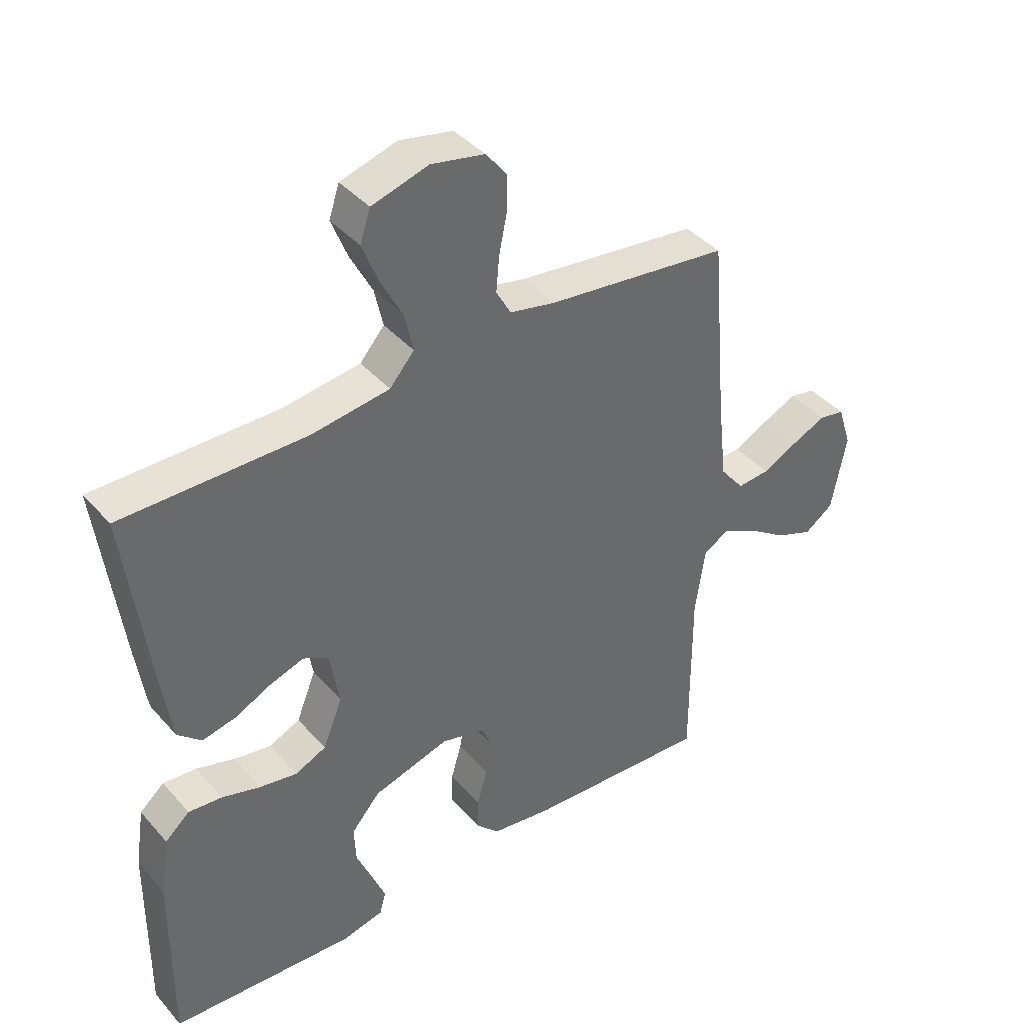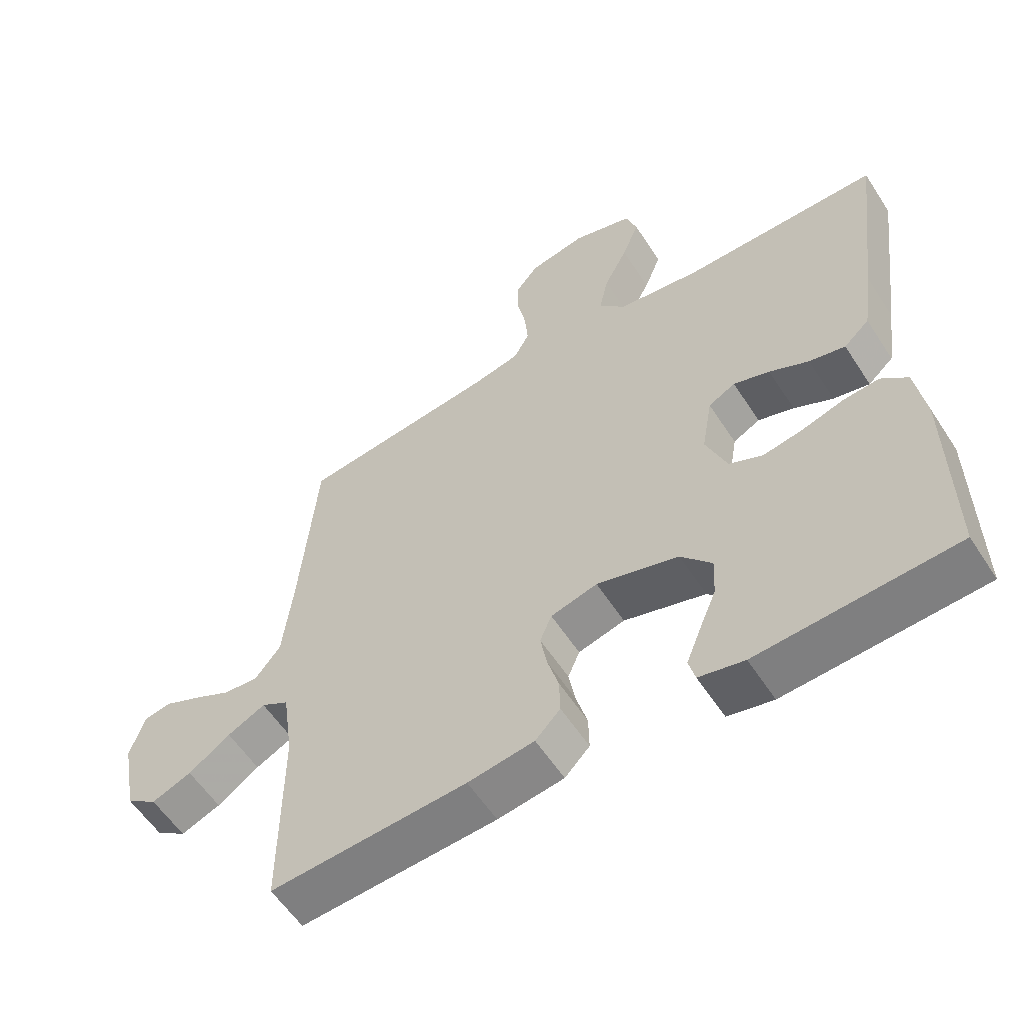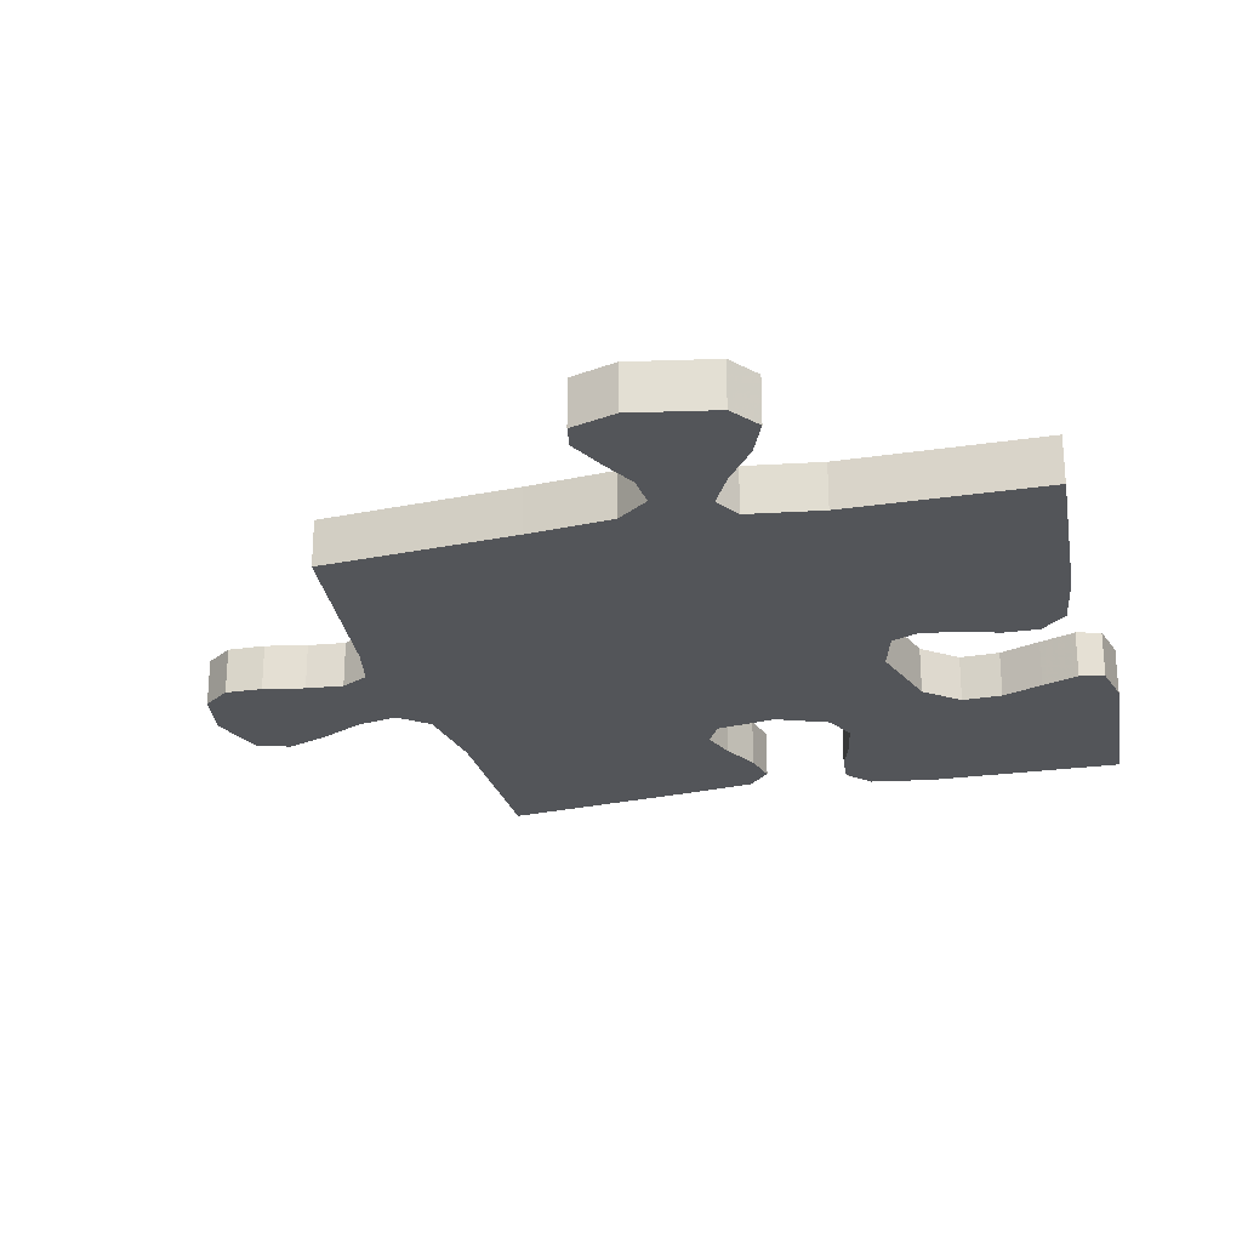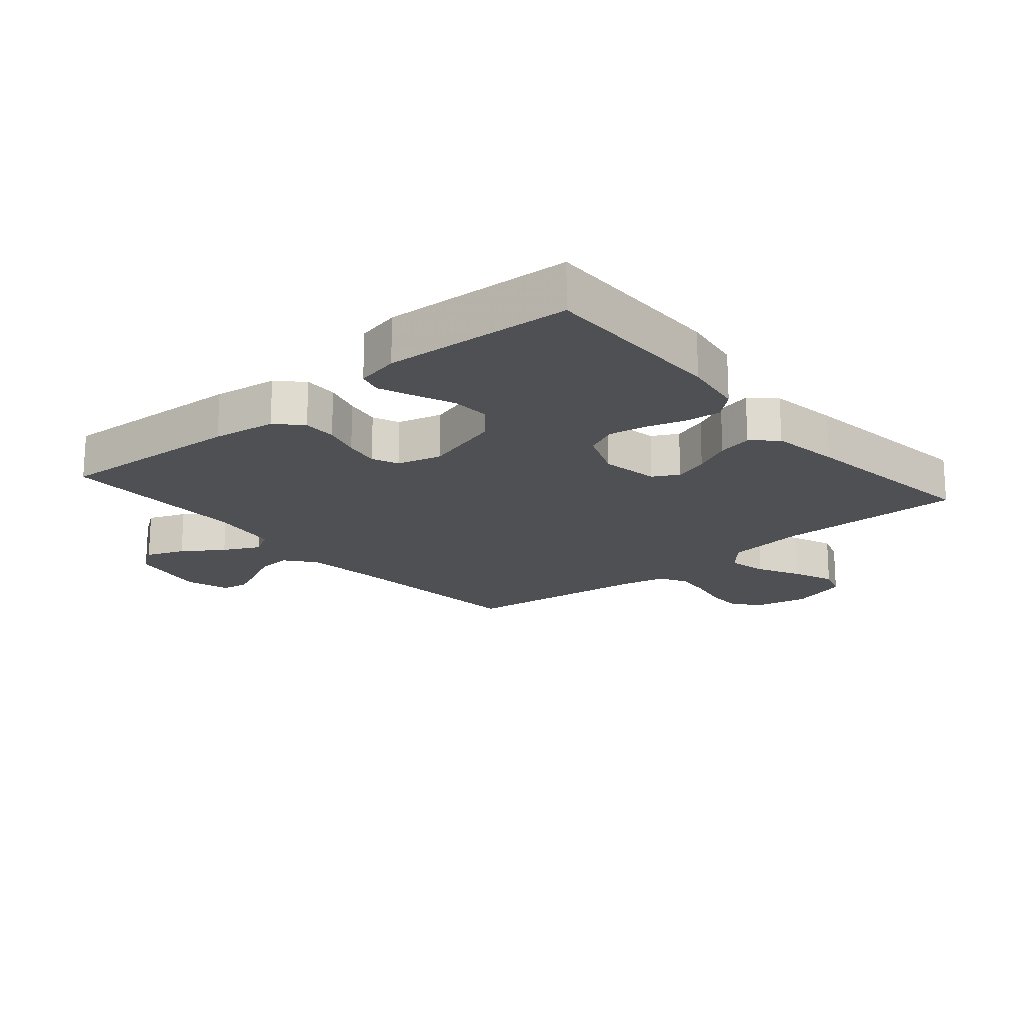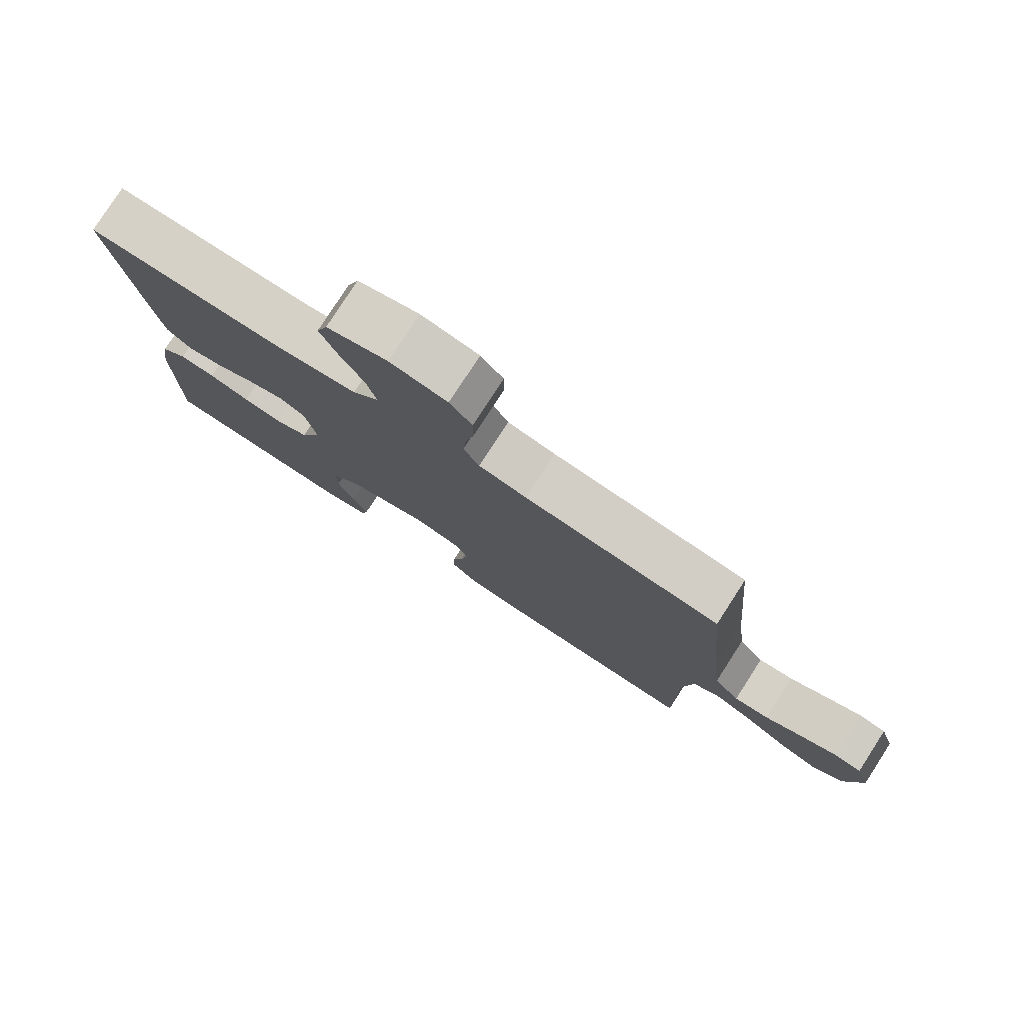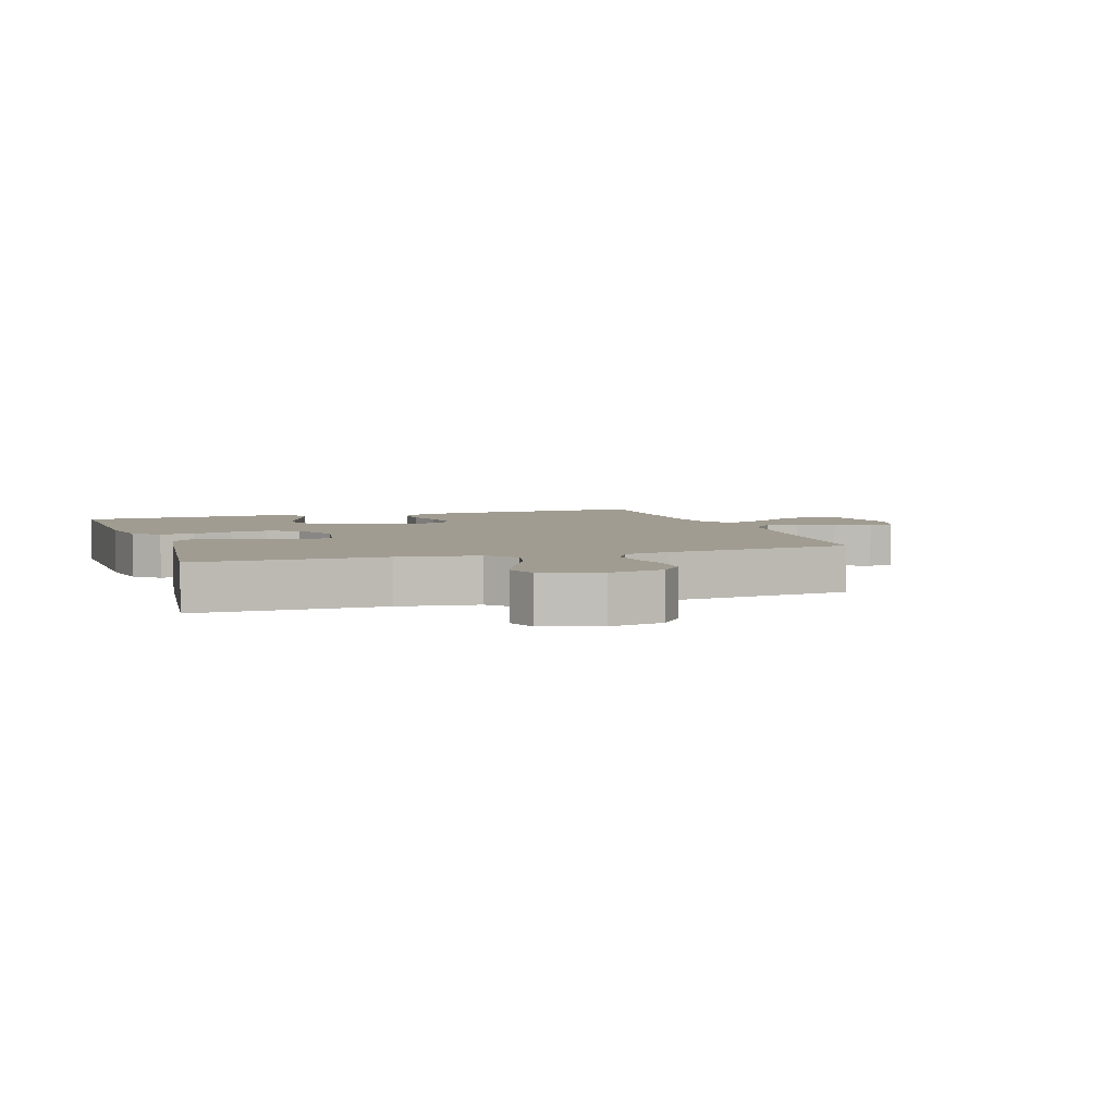
<metadata>
{"format":"obj","ext":"obj","renderer":"f3d","projection":"perspective","resolution":1024,"background":"white","views":[{"elev":40.5,"azim":-36.9,"up":"+Z"},{"elev":-57.6,"azim":-147.3,"up":"+Z"},{"elev":-24.4,"azim":103.9,"up":"+Y"},{"elev":-18.8,"azim":-139.6,"up":"+Y"},{"elev":79.1,"azim":32.8,"up":"+Z"},{"elev":4.5,"azim":-18.3,"up":"+Y"}]}
</metadata>
<code>
v -0.5 0.07 -0.5
v -0.497 0.07 -0.2
v -0.482 0.07 -0.103
v -0.442 0.07 -0.068
v -0.387 0.07 -0.073
v -0.324 0.07 -0.092
v -0.263 0.07 -0.103
v -0.212 0.07 -0.08
v -0.18 0.07 0
v -0.196 0.07 0.092
v -0.237 0.07 0.114
v -0.292 0.07 0.096
v -0.352 0.07 0.067
v -0.407 0.07 0.055
v -0.446 0.07 0.09
v -0.462 0.07 0.2
v -0.5 0.07 0.5
v -0.2 0.07 0.498
v -0.073 0.07 0.515
v -0.033 0.07 0.561
v -0.047 0.07 0.624
v -0.083 0.07 0.693
v -0.109 0.07 0.759
v -0.092 0.07 0.81
v 0 0.07 0.837
v 0.087 0.07 0.819
v 0.121 0.07 0.776
v 0.121 0.07 0.718
v 0.108 0.07 0.654
v 0.103 0.07 0.596
v 0.127 0.07 0.553
v 0.2 0.07 0.537
v 0.5 0.07 0.5
v 0.526 0.07 0.2
v 0.541 0.07 0.068
v 0.58 0.07 0.019
v 0.633 0.07 0.023
v 0.691 0.07 0.052
v 0.747 0.07 0.077
v 0.789 0.07 0.069
v 0.811 0.07 0
v 0.787 0.07 -0.127
v 0.74 0.07 -0.16
v 0.679 0.07 -0.136
v 0.615 0.07 -0.092
v 0.557 0.07 -0.063
v 0.515 0.07 -0.087
v 0.499 0.07 -0.2
v 0.5 0.07 -0.5
v 0.2 0.07 -0.482
v 0.099 0.07 -0.467
v 0.061 0.07 -0.428
v 0.062 0.07 -0.374
v 0.079 0.07 -0.315
v 0.089 0.07 -0.259
v 0.071 0.07 -0.217
v 0 0.07 -0.198
v -0.125 0.07 -0.234
v -0.172 0.07 -0.288
v -0.169 0.07 -0.349
v -0.143 0.07 -0.411
v -0.121 0.07 -0.466
v -0.131 0.07 -0.504
v -0.2 0.07 -0.519
v -0.5 0 -0.5
v -0.497 0 -0.2
v -0.482 0 -0.103
v -0.442 0 -0.068
v -0.387 0 -0.073
v -0.324 0 -0.092
v -0.263 0 -0.103
v -0.212 0 -0.08
v -0.18 0 0
v -0.196 0 0.092
v -0.237 0 0.114
v -0.292 0 0.096
v -0.352 0 0.067
v -0.407 0 0.055
v -0.446 0 0.09
v -0.462 0 0.2
v -0.5 0 0.5
v -0.2 0 0.498
v -0.073 0 0.515
v -0.033 0 0.561
v -0.047 0 0.624
v -0.083 0 0.693
v -0.109 0 0.759
v -0.092 0 0.81
v 0 0 0.837
v 0.087 0 0.819
v 0.121 0 0.776
v 0.121 0 0.718
v 0.108 0 0.654
v 0.103 0 0.596
v 0.127 0 0.553
v 0.2 0 0.537
v 0.5 0 0.5
v 0.526 0 0.2
v 0.541 0 0.068
v 0.58 0 0.019
v 0.633 0 0.023
v 0.691 0 0.052
v 0.747 0 0.077
v 0.789 0 0.069
v 0.811 0 0
v 0.787 0 -0.127
v 0.74 0 -0.16
v 0.679 0 -0.136
v 0.615 0 -0.092
v 0.557 0 -0.063
v 0.515 0 -0.087
v 0.499 0 -0.2
v 0.5 0 -0.5
v 0.2 0 -0.482
v 0.099 0 -0.467
v 0.061 0 -0.428
v 0.062 0 -0.374
v 0.079 0 -0.315
v 0.089 0 -0.259
v 0.071 0 -0.217
v 0 0 -0.198
v -0.125 0 -0.234
v -0.172 0 -0.288
v -0.169 0 -0.349
v -0.143 0 -0.411
v -0.121 0 -0.466
v -0.131 0 -0.504
v -0.2 0 -0.519
f 60 61 62 63
f 60 63 64 1
f 51 52 53 54
f 51 54 55
f 48 49 50 51
f 47 48 51 55
f 46 47 55 56
f 42 43 44 45
f 42 45 46
f 41 42 46
f 40 41 46
f 37 38 39 40
f 37 40 46 56
f 32 33 34
f 31 32 34 35
f 26 27 28 29
f 26 29 30
f 25 26 30
f 24 25 30
f 21 22 23 24
f 21 24 30 31
f 15 16 17 18
f 15 18 19
f 12 13 14 15
f 11 12 15 19
f 10 11 19 20
f 3 4 5 6
f 3 6 7
f 2 3 7
f 59 60 1 2
f 58 59 2 7
f 57 58 7 8
f 36 37 56 57
f 36 57 8 9
f 20 21 31 35
f 20 35 36
f 9 10 20 36
f 127 126 125 124
f 65 128 127 124
f 118 117 116 115
f 119 118 115
f 115 114 113 112
f 119 115 112 111
f 120 119 111 110
f 109 108 107 106
f 110 109 106
f 110 106 105
f 110 105 104
f 104 103 102 101
f 120 110 104 101
f 98 97 96
f 99 98 96 95
f 93 92 91 90
f 94 93 90
f 94 90 89
f 94 89 88
f 88 87 86 85
f 95 94 88 85
f 82 81 80 79
f 83 82 79
f 79 78 77 76
f 83 79 76 75
f 84 83 75 74
f 70 69 68 67
f 71 70 67
f 71 67 66
f 66 65 124 123
f 71 66 123 122
f 72 71 122 121
f 121 120 101 100
f 73 72 121 100
f 99 95 85 84
f 100 99 84
f 100 84 74 73
f 1 65 66 2
f 2 66 67 3
f 3 67 68 4
f 4 68 69 5
f 5 69 70 6
f 6 70 71 7
f 7 71 72 8
f 8 72 73 9
f 9 73 74 10
f 10 74 75 11
f 11 75 76 12
f 12 76 77 13
f 13 77 78 14
f 14 78 79 15
f 15 79 80 16
f 16 80 81 17
f 17 81 82 18
f 18 82 83 19
f 19 83 84 20
f 20 84 85 21
f 21 85 86 22
f 22 86 87 23
f 23 87 88 24
f 24 88 89 25
f 25 89 90 26
f 26 90 91 27
f 27 91 92 28
f 28 92 93 29
f 29 93 94 30
f 30 94 95 31
f 31 95 96 32
f 32 96 97 33
f 33 97 98 34
f 34 98 99 35
f 35 99 100 36
f 36 100 101 37
f 37 101 102 38
f 38 102 103 39
f 39 103 104 40
f 40 104 105 41
f 41 105 106 42
f 42 106 107 43
f 43 107 108 44
f 44 108 109 45
f 45 109 110 46
f 46 110 111 47
f 47 111 112 48
f 48 112 113 49
f 49 113 114 50
f 50 114 115 51
f 51 115 116 52
f 52 116 117 53
f 53 117 118 54
f 54 118 119 55
f 55 119 120 56
f 56 120 121 57
f 57 121 122 58
f 58 122 123 59
f 59 123 124 60
f 60 124 125 61
f 61 125 126 62
f 62 126 127 63
f 63 127 128 64
f 64 128 65 1

</code>
